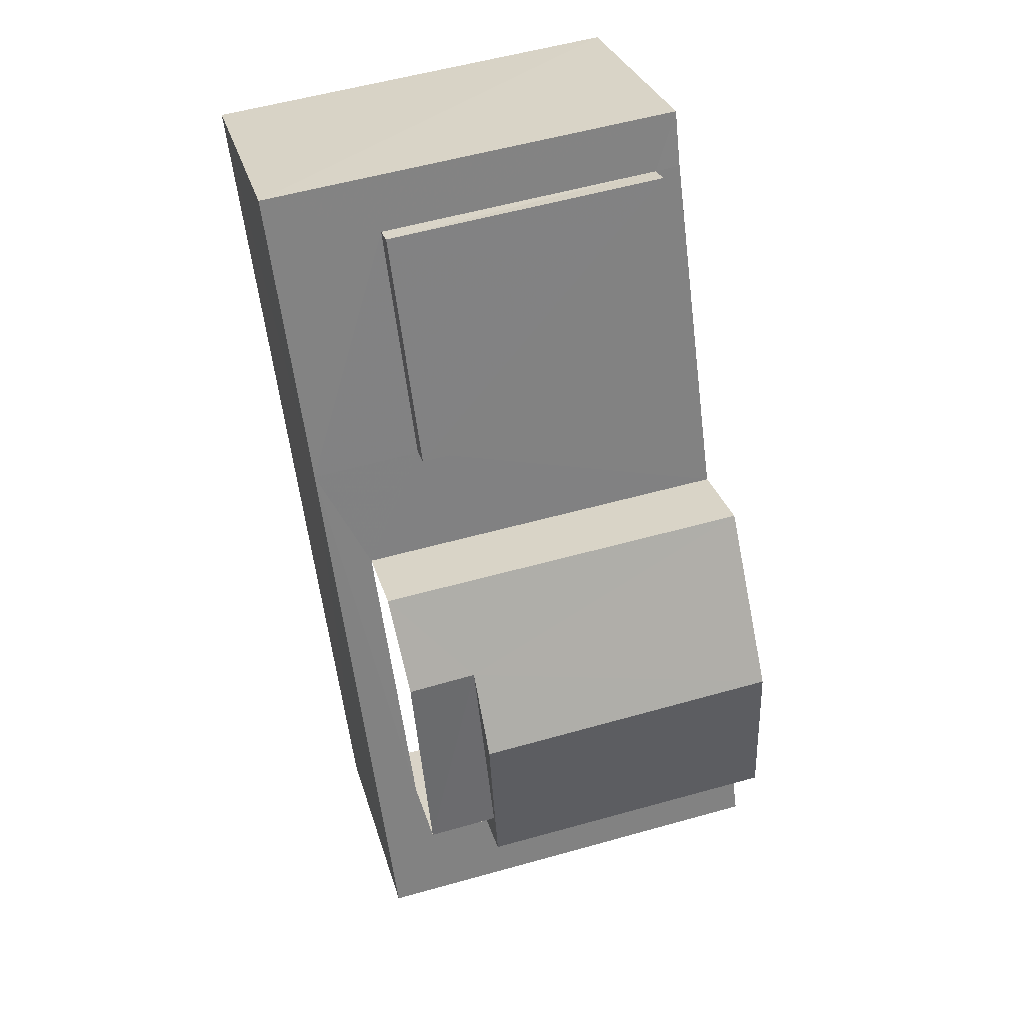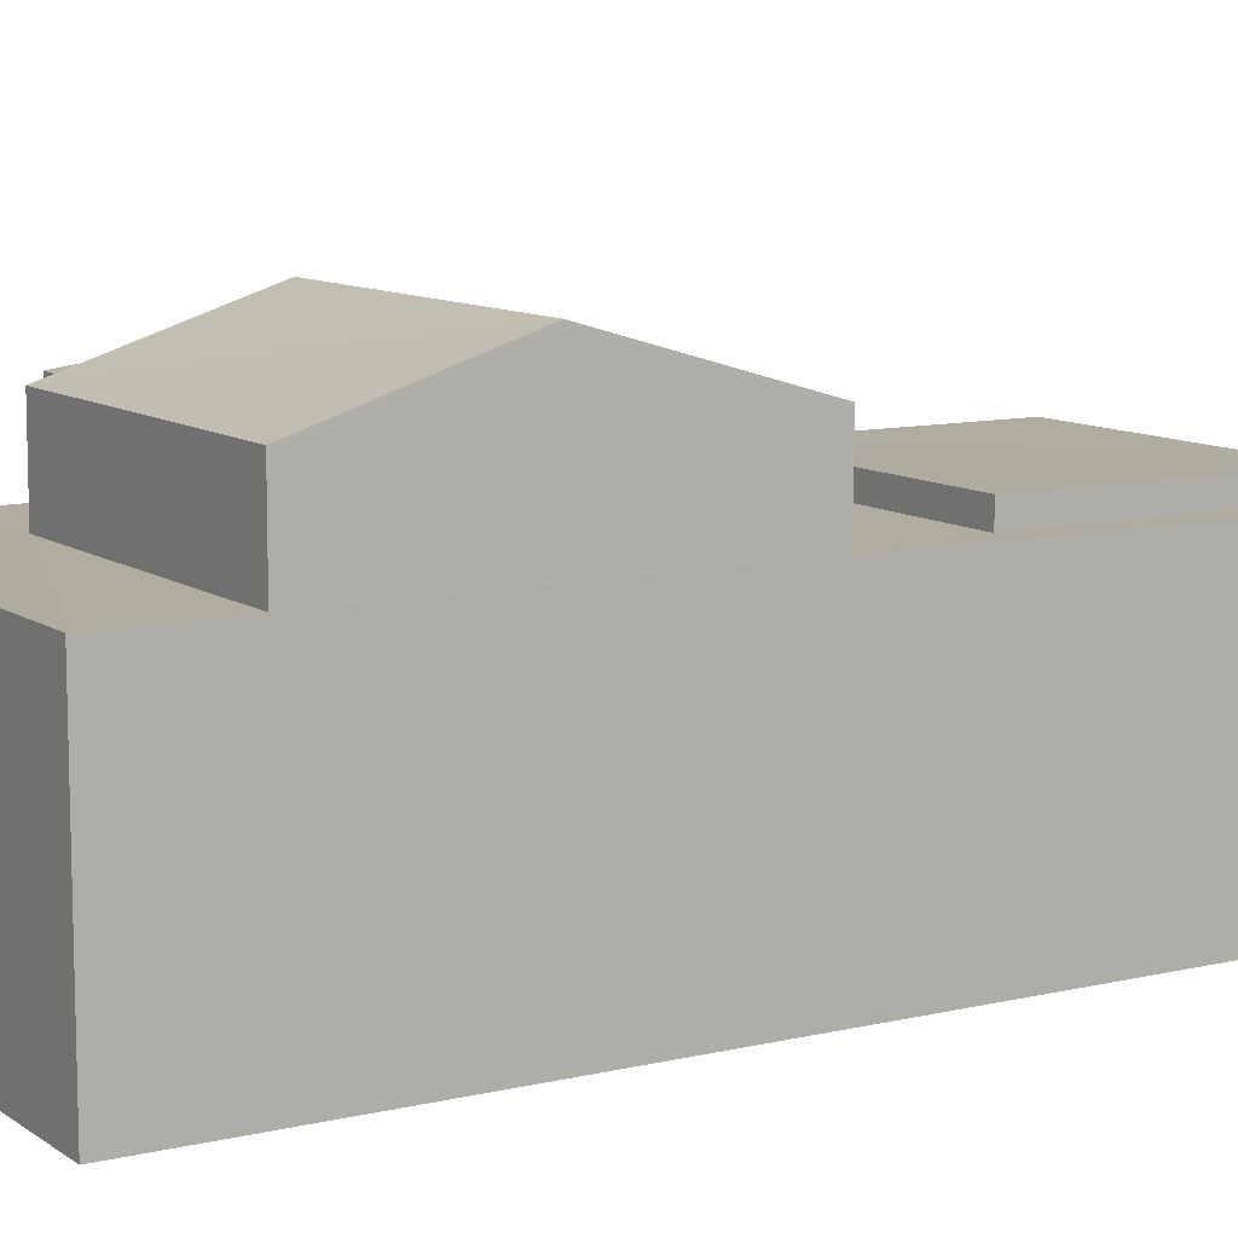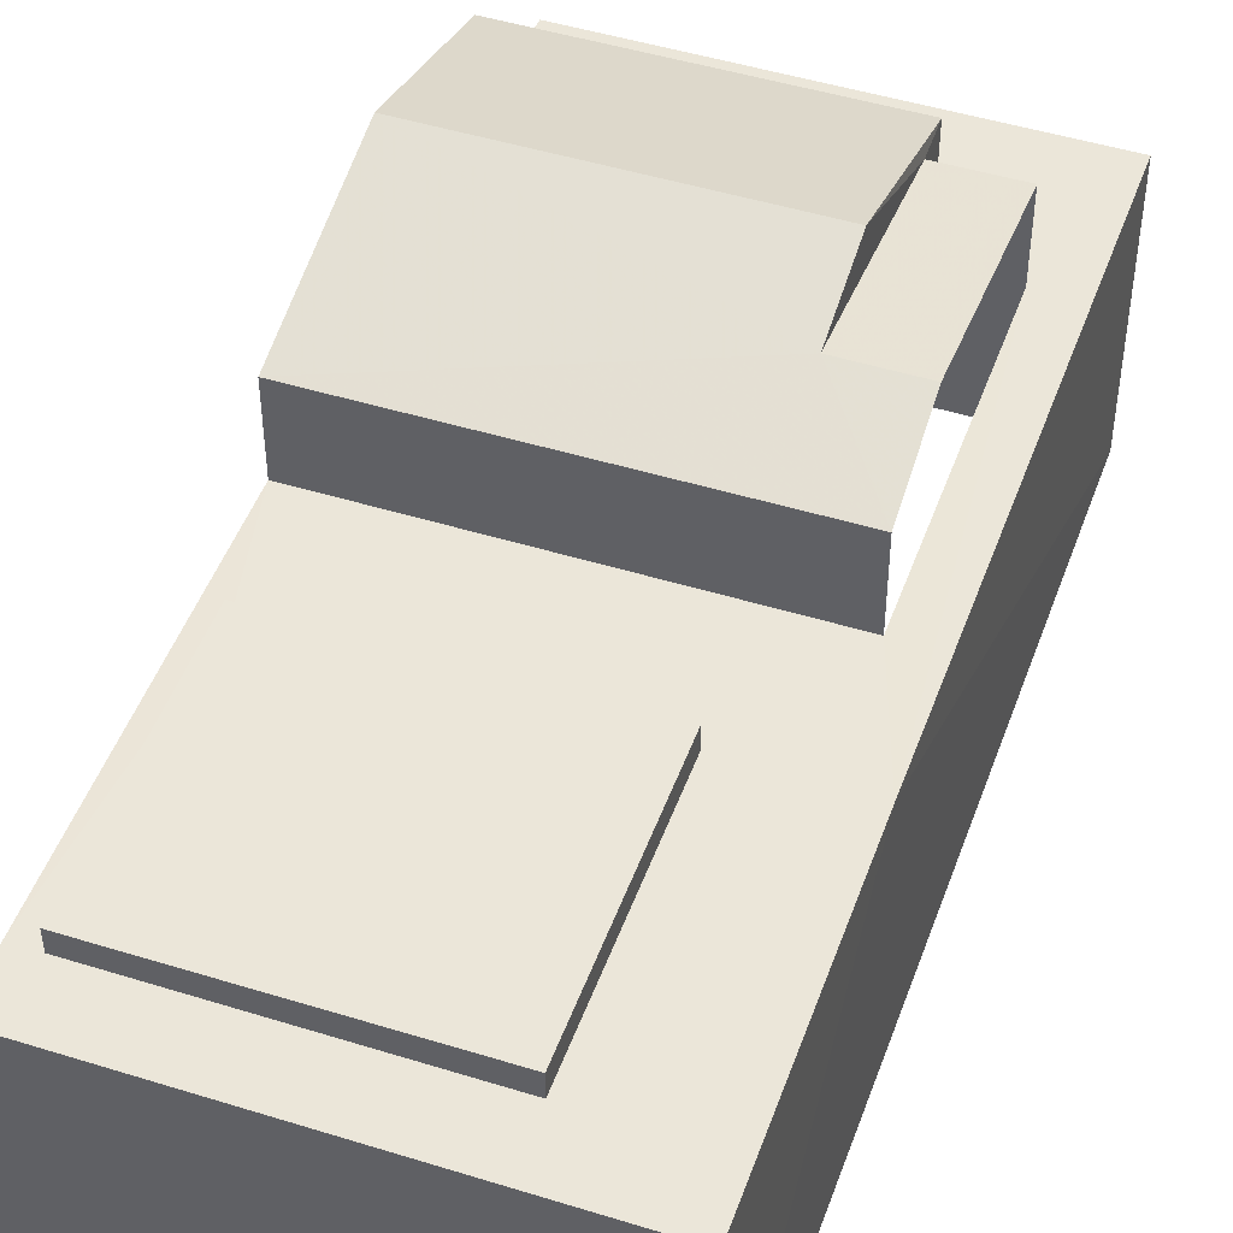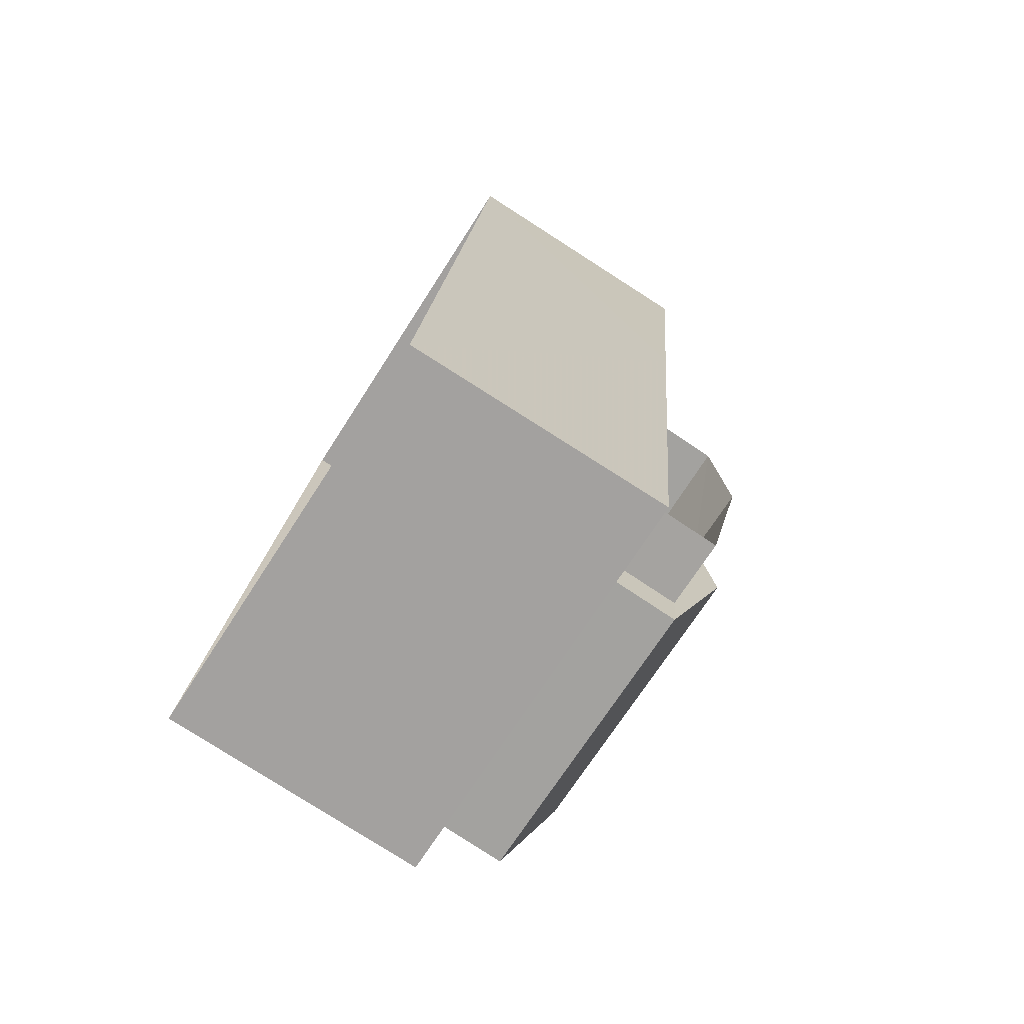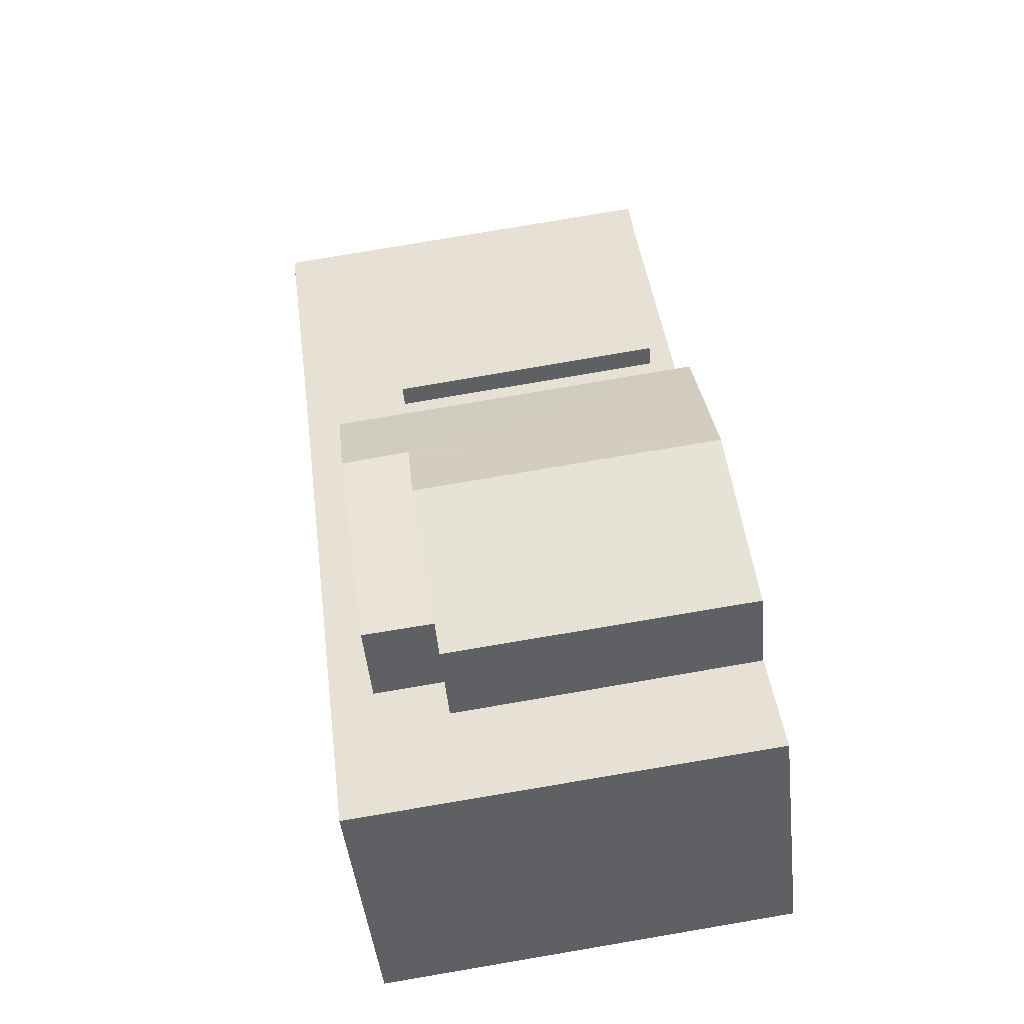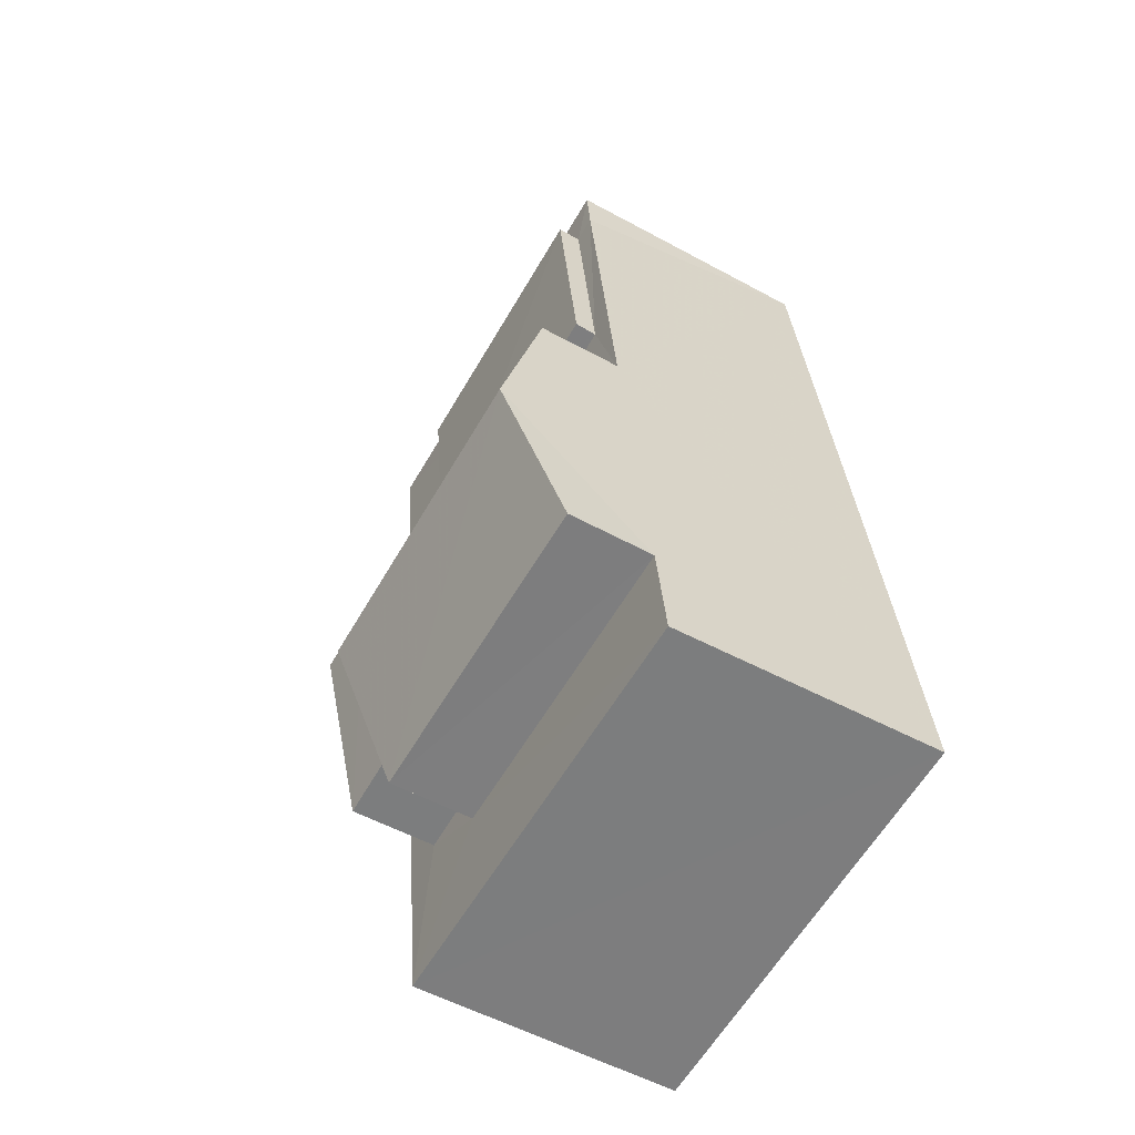
<metadata>
{"format":"obj","ext":"obj","renderer":"f3d","projection":"perspective","resolution":1024,"background":"white","views":[{"elev":29.3,"azim":-14.7,"up":"+Y"},{"elev":9.9,"azim":66.0,"up":"+Z"},{"elev":47.1,"azim":-153.3,"up":"+Z"},{"elev":-79.1,"azim":-122.8,"up":"+Y"},{"elev":-46.4,"azim":6.1,"up":"+Y"},{"elev":-52.4,"azim":59.5,"up":"+Y"}]}
</metadata>
<code>
v -3.739e+05 -1.056e+05 19.1
v -3.739e+05 -1.056e+05 19.1
v -3.739e+05 -1.056e+05 19.1
v -3.739e+05 -1.056e+05 19.1
v -3.739e+05 -1.056e+05 25.62
v -3.739e+05 -1.056e+05 24.75
v -3.739e+05 -1.056e+05 24.75
v -3.739e+05 -1.056e+05 25.62
v -3.739e+05 -1.056e+05 25.21
v -3.739e+05 -1.056e+05 25.21
v -3.739e+05 -1.056e+05 24.75
v -3.739e+05 -1.056e+05 24.75
v -3.739e+05 -1.056e+05 24.75
v -3.739e+05 -1.056e+05 24.75
v -3.739e+05 -1.056e+05 23.41
v -3.739e+05 -1.056e+05 23.4
v -3.739e+05 -1.056e+05 23.4
v -3.739e+05 -1.056e+05 23.4
v -3.739e+05 -1.056e+05 23.4
v -3.739e+05 -1.056e+05 23.4
v -3.739e+05 -1.056e+05 23.4
v -3.739e+05 -1.056e+05 23.4
v -3.739e+05 -1.056e+05 23.4
v -3.739e+05 -1.056e+05 23.4
v -3.739e+05 -1.056e+05 23.4
v -3.739e+05 -1.056e+05 23.4
v -3.739e+05 -1.056e+05 23.4
v -3.739e+05 -1.056e+05 23.4
v -3.739e+05 -1.056e+05 23.4
v -3.739e+05 -1.056e+05 23.4
v -3.739e+05 -1.056e+05 23.76
v -3.739e+05 -1.056e+05 23.76
v -3.739e+05 -1.056e+05 23.75
v -3.739e+05 -1.056e+05 23.75
f 1 2 3
f 4 1 3
f 13 29 10
f 29 19 10
f 19 11 10
f 5 6 7
f 5 8 6
f 9 10 11
f 12 9 11
f 13 9 14
f 14 9 5
f 13 10 9
f 5 9 8
f 15 16 17
f 18 15 19
f 20 21 18
f 21 20 22
f 22 23 24
f 25 24 26
f 17 16 27
f 28 29 25
f 17 30 19
f 29 18 19
f 19 15 17
f 18 28 20
f 22 20 23
f 24 23 26
f 28 25 26
f 28 18 29
f 31 32 33
f 34 31 33
f 23 33 32
f 26 23 32
f 27 7 6
f 17 27 6
f 13 25 29
f 13 14 25
f 15 1 4
f 16 15 4
f 20 31 34
f 20 28 31
f 21 3 2
f 21 22 3
f 23 34 33
f 23 20 34
f 5 7 27
f 14 5 25
f 22 24 3
f 27 16 4
f 3 25 4
f 24 25 3
f 25 5 27
f 25 27 4
f 8 12 6
f 17 6 30
f 8 9 12
f 6 12 30
f 30 11 19
f 30 12 11
f 1 18 2
f 2 18 21
f 15 18 1
f 26 32 31
f 28 26 31

</code>
